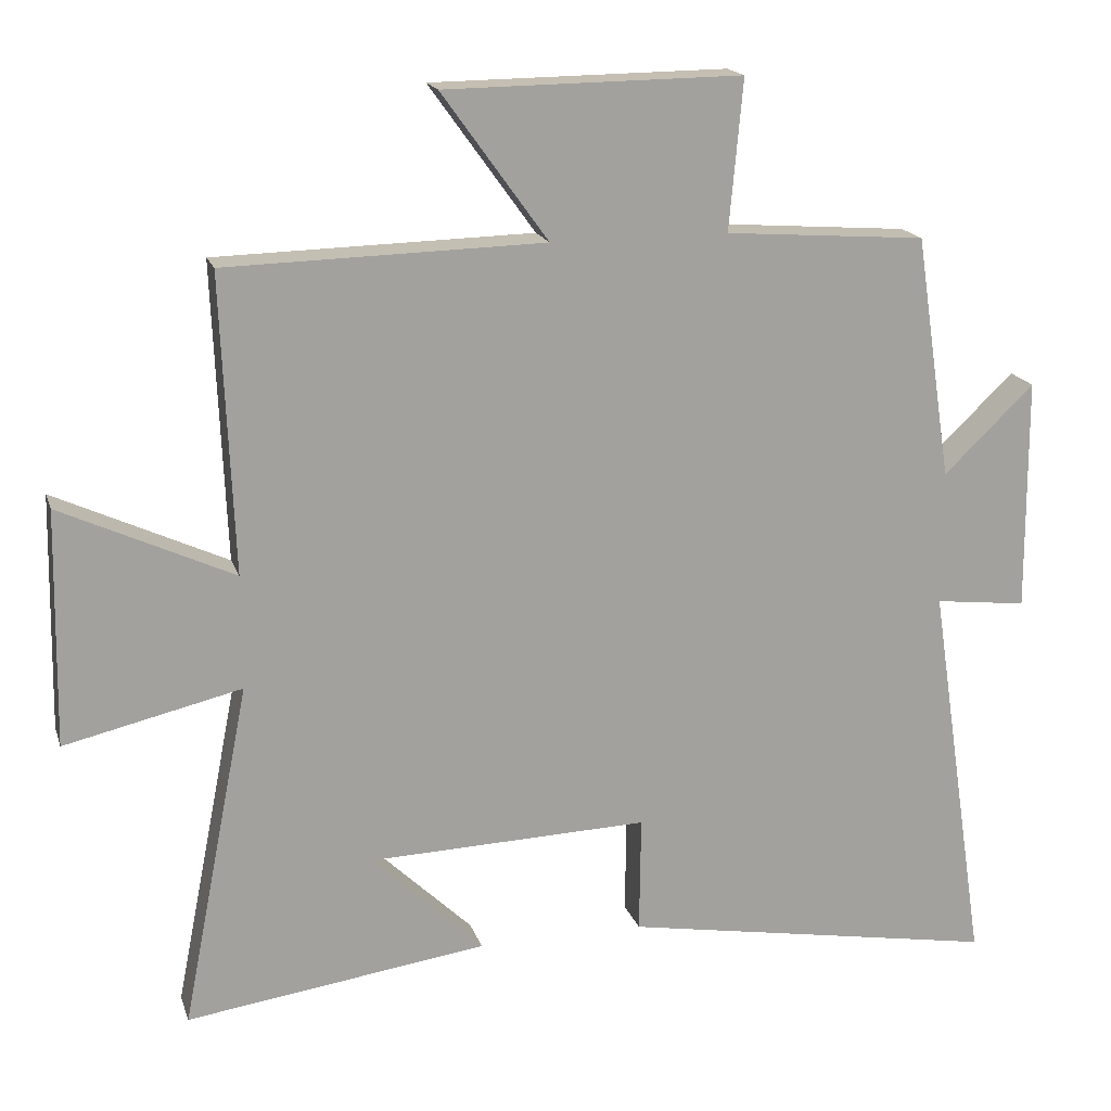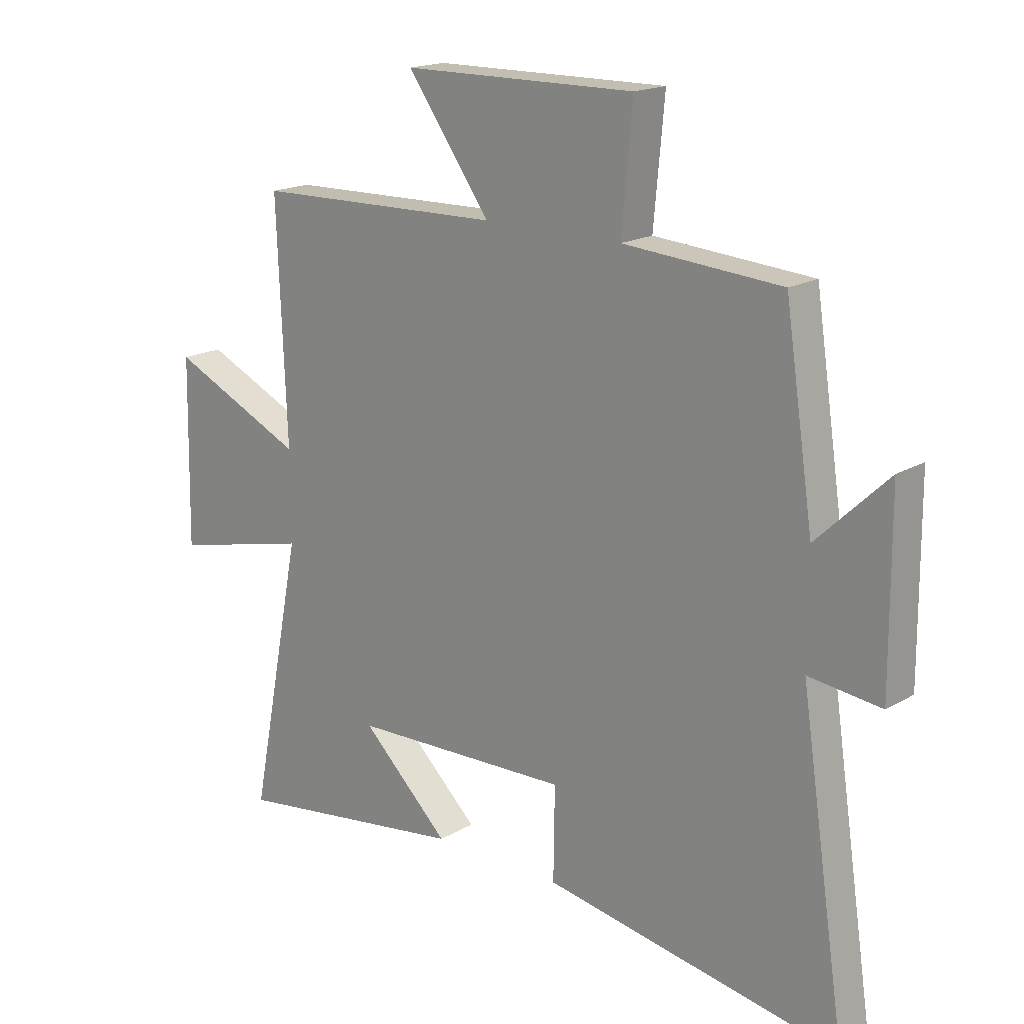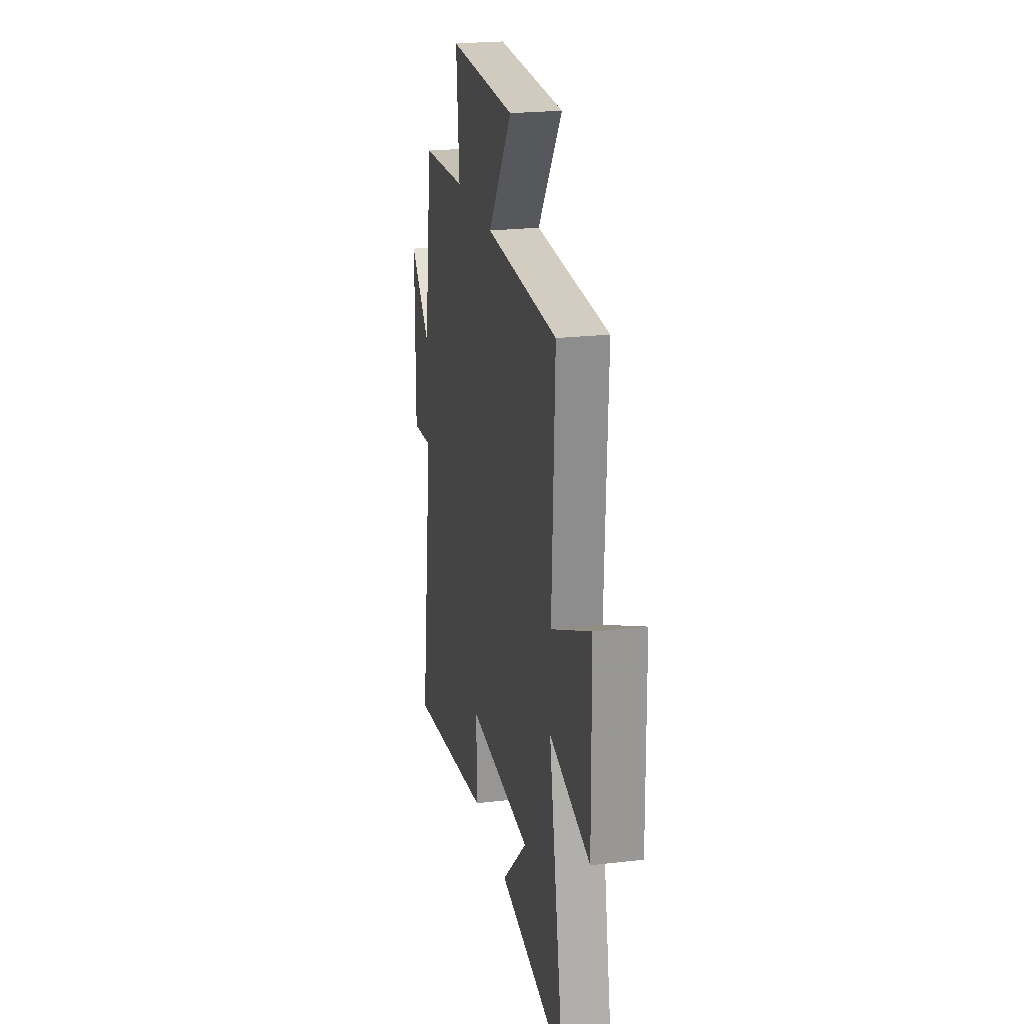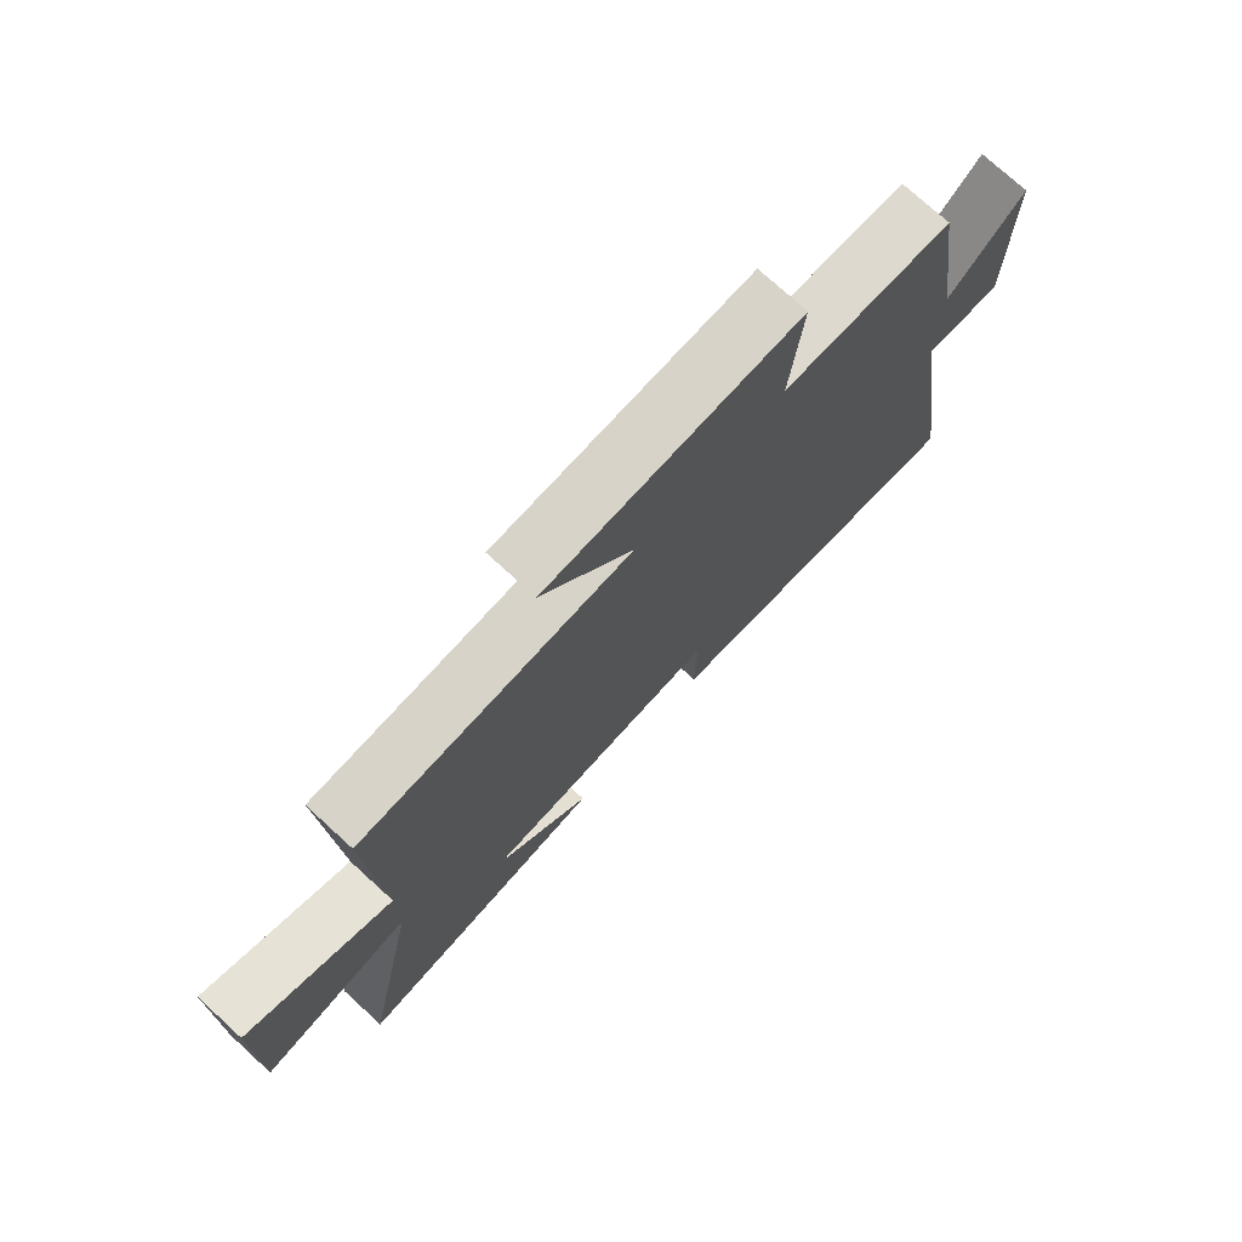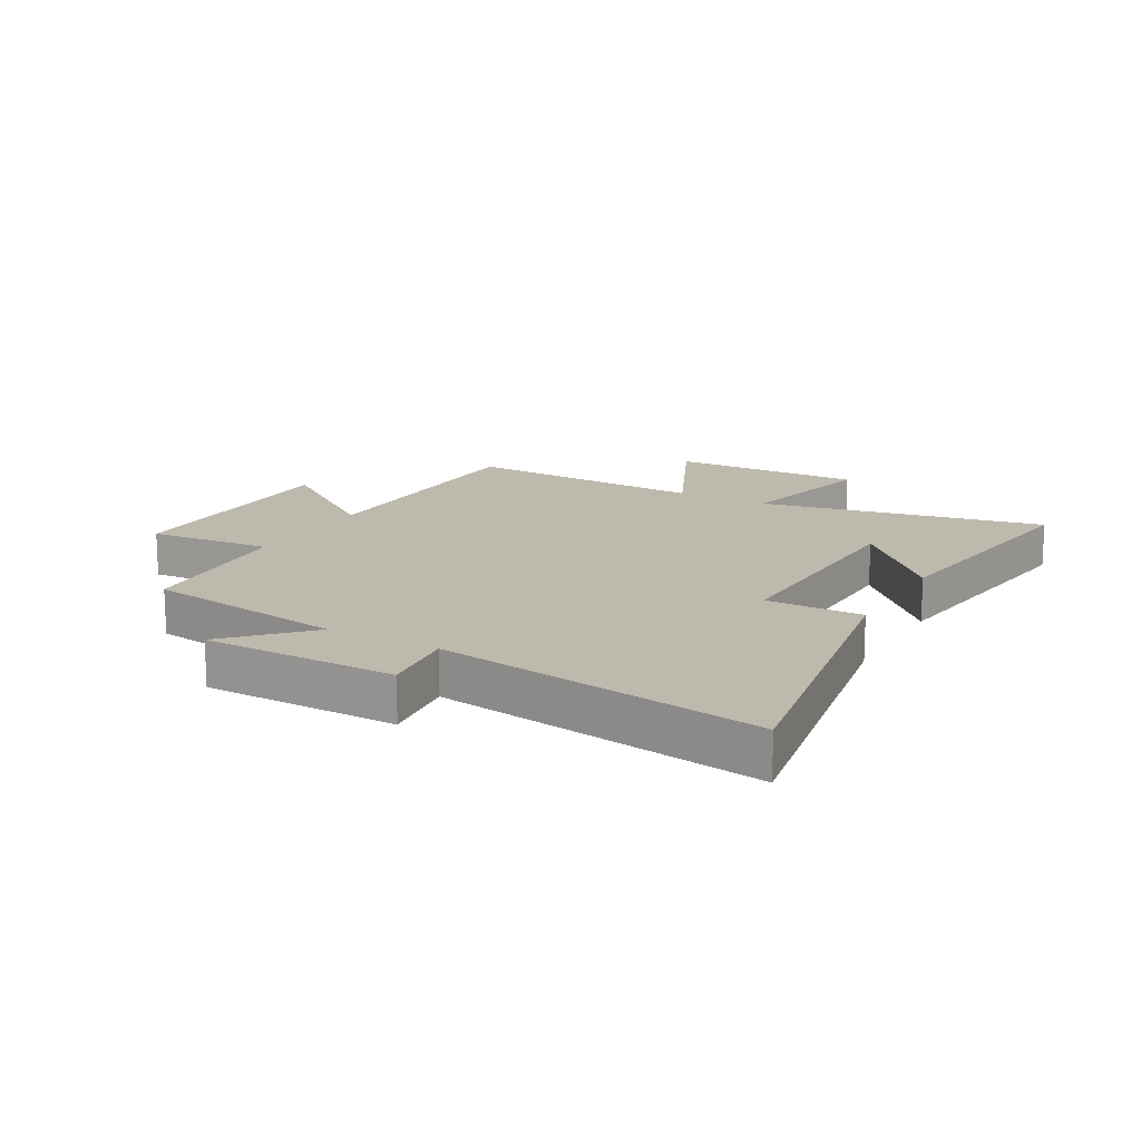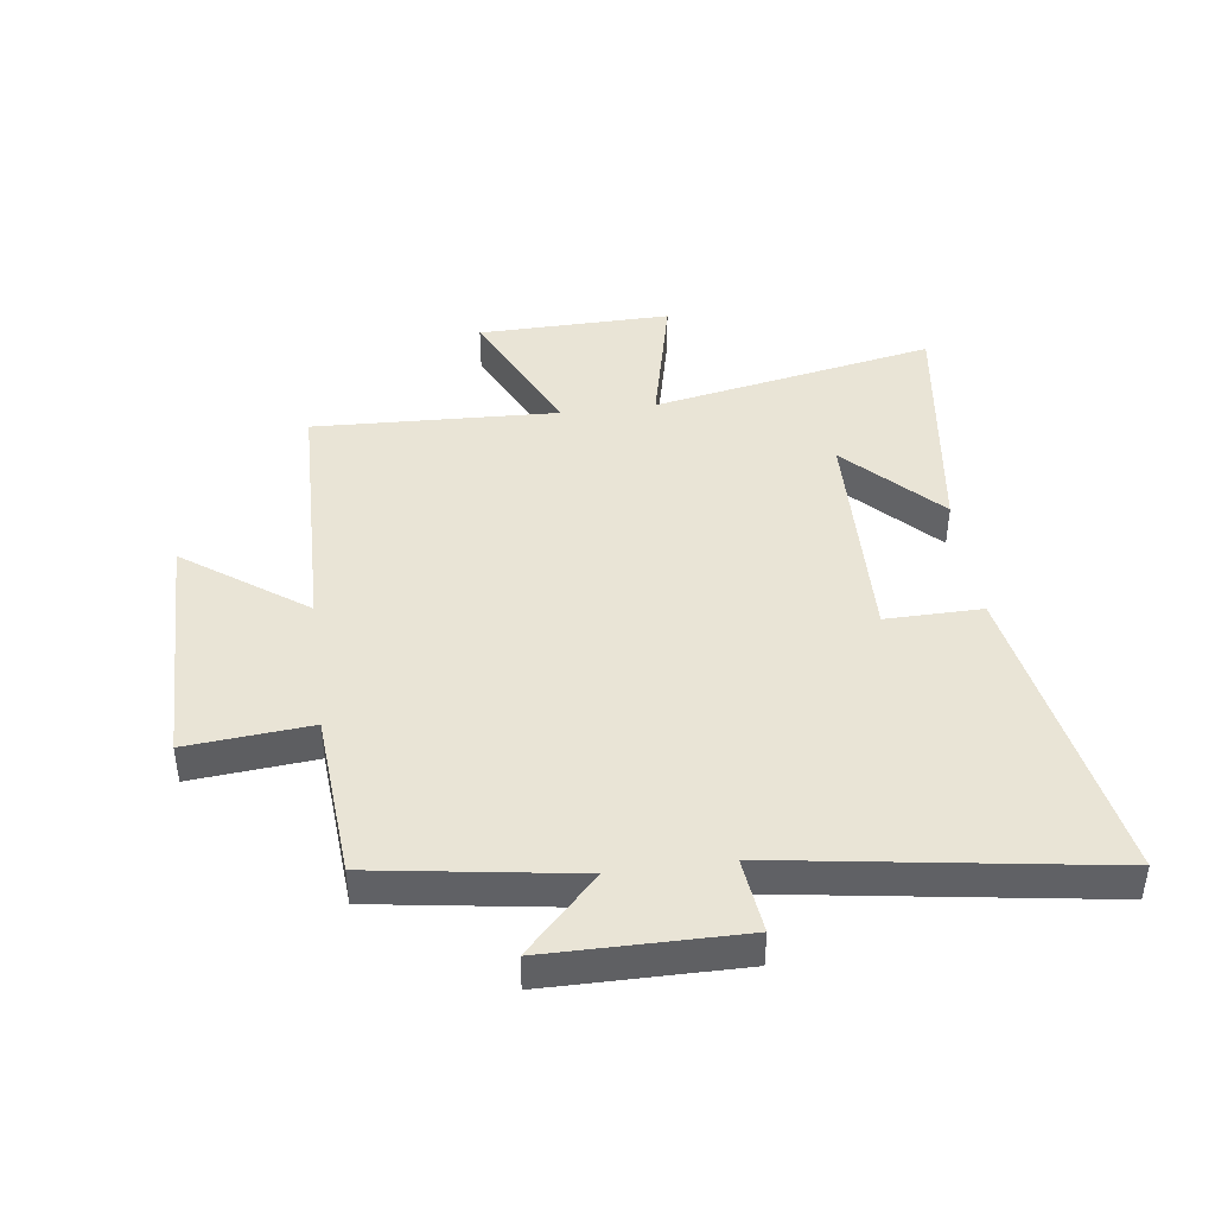
<metadata>
{"format":"obj","ext":"obj","renderer":"f3d","projection":"perspective","resolution":1024,"background":"white","views":[{"elev":17.6,"azim":-15.5,"up":"+Z"},{"elev":17.7,"azim":41.4,"up":"+Z"},{"elev":23.2,"azim":-101.2,"up":"+Z"},{"elev":75.3,"azim":-47.6,"up":"+Z"},{"elev":15.3,"azim":119.4,"up":"+Y"},{"elev":42.6,"azim":82.5,"up":"+Y"}]}
</metadata>
<code>
v 0.582 0.07 -0.592
v 0.056 0.07 -0.5
v 0.058 0.07 -0.338
v -0.332 0.07 -0.35
v -0.176 0.07 -0.5
v -0.594 0.07 -0.558
v -0.5 0.07 -0.08
v -0.745 0.07 -0.137
v -0.739 0.07 0.189
v -0.5 0.07 0.078
v -0.517 0.07 0.49
v -0.076 0.07 0.5
v -0.223 0.07 0.704
v 0.189 0.07 0.708
v 0.17 0.07 0.5
v 0.449 0.07 0.479
v 0.5 0.07 0.141
v 0.626 0.07 0.262
v 0.628 0.07 -0.062
v 0.5 0.07 -0.047
v 0.582 0 -0.592
v 0.056 0 -0.5
v 0.058 0 -0.338
v -0.332 0 -0.35
v -0.176 0 -0.5
v -0.594 0 -0.558
v -0.5 0 -0.08
v -0.745 0 -0.137
v -0.739 0 0.189
v -0.5 0 0.078
v -0.517 0 0.49
v -0.076 0 0.5
v -0.223 0 0.704
v 0.189 0 0.708
v 0.17 0 0.5
v 0.449 0 0.479
v 0.5 0 0.141
v 0.626 0 0.262
v 0.628 0 -0.062
v 0.5 0 -0.047
f 17 18 19 20
f 15 16 17 20
f 1 2 3
f 20 1 3
f 15 20 3
f 12 13 14 15
f 15 3 4
f 12 15 4
f 11 12 4
f 10 11 4
f 7 8 9 10
f 7 10 4
f 6 7 4
f 4 5 6
f 40 39 38 37
f 40 37 36 35
f 23 22 21
f 23 21 40
f 23 40 35
f 35 34 33 32
f 24 23 35
f 24 35 32
f 24 32 31
f 24 31 30
f 30 29 28 27
f 24 30 27
f 24 27 26
f 26 25 24
f 1 21 22 2
f 2 22 23 3
f 3 23 24 4
f 4 24 25 5
f 5 25 26 6
f 6 26 27 7
f 7 27 28 8
f 8 28 29 9
f 9 29 30 10
f 10 30 31 11
f 11 31 32 12
f 12 32 33 13
f 13 33 34 14
f 14 34 35 15
f 15 35 36 16
f 16 36 37 17
f 17 37 38 18
f 18 38 39 19
f 19 39 40 20
f 20 40 21 1

</code>
